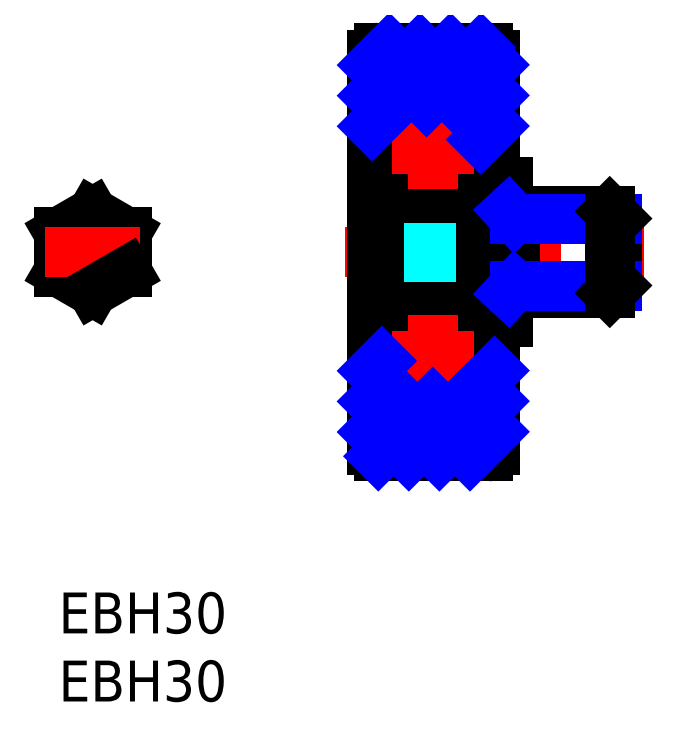
<metadata>
{"format":"dxf","ext":"dxf","renderer":"ezdxf+matplotlib","layout":"modelspace","background":"white","min_lineweight":24,"dpi":150}
</metadata>
<code>
0
SECTION
2
ENTITIES
0
INSERT
8
MSM_CONTINUOUS
2
*U9
10
0
20
0
30
0
0
INSERT
8
MSM_CONTINUOUS
2
*U10
10
0
20
0
30
0
0
LINE
8
MSM_CENTER
10
21.01
20
25
30
0
11
43.01
21
25
31
0
0
LINE
8
MSM_DASHED
10
27.51
20
26.44
30
0
11
23.51
21
26.44
31
0
0
LINE
8
MSM_DASHED
10
24.01
20
21.8
30
0
11
23.51
21
21.8
31
0
0
LINE
8
MSM_CONTINUOUS
10
33.01
20
19.85
30
0
11
31.01
21
19.85
31
0
0
LINE
8
MSM_CONTINUOUS
10
33.01
20
30.15
30
0
11
33.01
21
19.85
31
0
0
LINE
8
MSM_CONTINUOUS
10
40.47
20
22
30
0
11
33.01
21
22
31
0
0
LINE
8
MSM_CONTINUOUS
10
41.01
20
27.46
30
0
11
41.01
21
22.54
31
0
0
LINE
8
MSM_CONTINUOUS
10
33.01
20
28
30
0
11
40.47
21
28
31
0
0
LINE
8
MSM_CONTINUOUS
10
31.01
20
30.15
30
0
11
33.01
21
30.15
31
0
0
LINE
8
MSM_DASHED
10
23.51
20
28.2
30
0
11
24.01
21
28.2
31
0
0
LINE
8
MSM_DASHED
10
27.51
20
27.89
30
0
11
23.51
21
27.89
31
0
0
LINE
8
MSM_DASHED
10
27.51
20
22.11
30
0
11
27.51
21
27.89
31
0
0
LINE
8
MSM_DASHED
10
27.51
20
27.5
30
0
11
28.95
21
25
31
0
0
LINE
8
MSM_DASHED
10
28.95
20
25
30
0
11
27.51
21
22.5
31
0
0
LINE
8
MSM_DASHED
10
27.51
20
22.11
30
0
11
23.51
21
22.11
31
0
0
LINE
8
MSM_DASHED
10
27.51
20
23.56
30
0
11
23.51
21
23.56
31
0
0
LINE
8
MSM_CONTINUOUS
10
23.51
20
21
30
0
11
23.51
21
29
31
0
0
LINE
8
MSM_DASHED
10
23.51
20
21
30
0
11
24.01
21
21.8
31
0
0
LINE
8
MSM_DASHED
10
24.01
20
28.2
30
0
11
23.51
21
29
31
0
0
LINE
8
MSM_CONTINUOUS
10
33.51
20
22
30
0
11
33.51
21
28
31
0
0
ARC
8
MSM_CONTINUOUS
10
24.31
20
35.7
30
0
40
0.3
50
90
51
180
0
LINE
8
MSM_CONTINUOUS
10
32.01
20
10.5
30
0
11
32.01
21
19.85
31
0
0
LINE
8
MSM_CONTINUOUS
10
23.01
20
39.5
30
0
11
23.01
21
10.5
31
0
0
LINE
8
MSM_CONTINUOUS
10
31.51
20
40
30
0
11
23.51
21
40
31
0
0
LINE
8
MSM_CONTINUOUS
10
31.01
20
33
30
0
11
32.01
21
33
31
0
0
LINE
8
MSM_CONTINUOUS
10
32.01
20
30.15
30
0
11
32.01
21
39.5
31
0
0
ARC
8
MSM_CONTINUOUS
10
31.51
20
39.5
30
0
40
0.5
50
0
51
90
0
LINE
8
MSM_CONTINUOUS
10
23.51
20
10
30
0
11
31.51
21
10
31
0
0
ARC
8
MSM_CONTINUOUS
10
31.51
20
10.5
30
0
40
0.5
50
270
51
0
0
LINE
8
MSM_CONTINUOUS
10
32.01
20
17
30
0
11
31.01
21
17
31
0
0
LINE
8
MSM_CONTINUOUS
10
23.01
20
33
30
0
11
24.01
21
33
31
0
0
LINE
8
MSM_CONTINUOUS
10
24.01
20
17
30
0
11
23.01
21
17
31
0
0
ARC
8
MSM_CONTINUOUS
10
23.51
20
39.5
30
0
40
0.5
50
90
51
180
0
ARC
8
MSM_CONTINUOUS
10
23.51
20
10.5
30
0
40
0.5
50
180
51
270
0
LINE
8
MSM_CONTINUOUS
10
24.01
20
14
30
0
11
31.01
21
14
31
0
0
LINE
8
MSM_CONTINUOUS
10
31.01
20
21
30
0
11
23.51
21
21
31
0
0
LINE
8
MSM_CONTINUOUS
10
24.34
20
18.9
30
0
11
24.56
21
19.16
31
0
0
LINE
8
MSM_CONTINUOUS
10
24.51
20
15.6
30
0
11
24.57
21
15.48
31
0
0
LINE
8
MSM_CONTINUOUS
10
24.57
20
15.48
30
0
11
24.46
21
15.42
31
0
0
LINE
8
MSM_CONTINUOUS
10
24.46
20
15.42
30
0
11
24.57
21
15.23
31
0
0
ARC
8
MSM_CONTINUOUS
10
24.71
20
15.32
30
0
40
0.2989
50
210.4
51
0
0
LINE
8
MSM_CONTINUOUS
10
31.01
20
29
30
0
11
23.51
21
29
31
0
0
ARC
8
MSM_CONTINUOUS
10
24.46
20
15.42
30
0
40
0.1334
50
120
51
210
0
LINE
8
MSM_CONTINUOUS
10
24.11
20
15.35
30
0
11
24.34
21
15.35
31
0
0
LINE
8
MSM_CONTINUOUS
10
24.34
20
15.35
30
0
11
24.45
21
15.16
31
0
0
ARC
8
MSM_CONTINUOUS
10
24.31
20
14.3
30
0
40
0.3
50
180
51
270
0
LINE
8
MSM_CONTINUOUS
10
24.39
20
15.53
30
0
11
24.51
21
15.6
31
0
0
LINE
8
MSM_CONTINUOUS
10
24.01
20
15.25
30
0
11
24.11
21
15.35
31
0
0
LINE
8
MSM_CONTINUOUS
10
24.01
20
19
30
0
11
24.11
21
18.9
31
0
0
LINE
8
MSM_CONTINUOUS
10
24.11
20
18.9
30
0
11
24.34
21
18.9
31
0
0
ARC
8
MSM_CONTINUOUS
10
24.31
20
20.7
30
0
40
0.3
50
90
51
180
0
ARC
8
MSM_CONTINUOUS
10
24.31
20
29.3
30
0
40
0.3
50
180
51
270
0
CIRCLE
8
MSM_CONTINUOUS
10
27.51
20
17.4
30
0
40
2
0
LINE
8
MSM_CONTINUOUS
10
24.61
20
16.32
30
0
11
24.61
21
18.5
31
0
0
LINE
8
MSM_CONTINUOUS
10
24.74
20
18.5
30
0
11
24.74
21
16.37
31
0
0
LINE
8
MSM_CONTINUOUS
10
25.11
20
16.05
30
0
11
26.03
21
16.05
31
0
0
LINE
8
MSM_CONTINUOUS
10
24.88
20
16.05
30
0
11
24.61
21
16.32
31
0
0
LINE
8
MSM_CONTINUOUS
10
24.88
20
15.32
30
0
11
24.88
21
16.05
31
0
0
LINE
8
MSM_CONTINUOUS
10
25.01
20
16.11
30
0
11
24.74
21
16.37
31
0
0
LINE
8
MSM_CONTINUOUS
10
25.01
20
15.32
30
0
11
25.01
21
16.11
31
0
0
LINE
8
MSM_CONTINUOUS
10
25.01
20
15.95
30
0
11
25.11
21
16.05
31
0
0
ARC
8
MSM_CONTINUOUS
10
24.71
20
15.32
30
0
40
0.1656
50
210.5
51
360
0
LINE
8
MSM_CONTINUOUS
10
25.15
20
18.7
30
0
11
25.99
21
18.7
31
0
0
LINE
8
MSM_CONTINUOUS
10
24.94
20
19.08
30
0
11
25.05
21
18.79
31
0
0
LINE
8
MSM_CONTINUOUS
10
24.74
20
18.64
30
0
11
24.94
21
18.64
31
0
0
LINE
8
MSM_CONTINUOUS
10
24.94
20
18.64
30
0
11
24.94
21
18.5
31
0
0
LINE
8
MSM_CONTINUOUS
10
24.94
20
18.5
30
0
11
24.74
21
18.5
31
0
0
LINE
8
MSM_CONTINUOUS
10
25.05
20
18.79
30
0
11
25.15
21
18.7
31
0
0
ARC
8
MSM_CONTINUOUS
10
24.74
20
18.5
30
0
40
0.1333
50
90.99
51
180.7
0
ARC
8
MSM_CONTINUOUS
10
24.73
20
19.02
30
0
40
0.2236
50
16.74
51
140
0
ARC
8
MSM_CONTINUOUS
10
30.71
20
14.3
30
0
40
0.3
50
270
51
0
0
ARC
8
MSM_CONTINUOUS
10
30.71
20
20.7
30
0
40
0.3
50
0
51
90
0
ARC
8
MSM_CONTINUOUS
10
30.71
20
29.3
30
0
40
0.3
50
270
51
0
0
LINE
8
MSM_CONTINUOUS
10
24.01
20
36
30
0
11
31.01
21
36
31
0
0
ARC
8
MSM_CONTINUOUS
10
30.71
20
35.7
30
0
40
0.3
50
0
51
90
0
LINE
8
MSM_CONTINUOUS
10
30.68
20
18.9
30
0
11
30.46
21
19.16
31
0
0
LINE
8
MSM_CONTINUOUS
10
30.56
20
15.42
30
0
11
30.45
21
15.23
31
0
0
ARC
8
MSM_CONTINUOUS
10
30.56
20
15.42
30
0
40
0.1334
50
330
51
59.99
0
LINE
8
MSM_CONTINUOUS
10
30.91
20
15.35
30
0
11
30.68
21
15.35
31
0
0
LINE
8
MSM_CONTINUOUS
10
30.68
20
15.35
30
0
11
30.57
21
15.16
31
0
0
LINE
8
MSM_CONTINUOUS
10
30.91
20
18.9
30
0
11
30.68
21
18.9
31
0
0
LINE
8
MSM_CONTINUOUS
10
29.91
20
16.05
30
0
11
28.98
21
16.05
31
0
0
LINE
8
MSM_CONTINUOUS
10
30.14
20
16.05
30
0
11
30.41
21
16.32
31
0
0
LINE
8
MSM_CONTINUOUS
10
30.14
20
15.32
30
0
11
30.14
21
16.05
31
0
0
LINE
8
MSM_CONTINUOUS
10
30.01
20
16.11
30
0
11
30.28
21
16.37
31
0
0
LINE
8
MSM_CONTINUOUS
10
30.01
20
15.32
30
0
11
30.01
21
16.11
31
0
0
LINE
8
MSM_CONTINUOUS
10
29.87
20
18.7
30
0
11
29.03
21
18.7
31
0
0
LINE
8
MSM_CONTINUOUS
10
30.28
20
18.64
30
0
11
30.08
21
18.64
31
0
0
LINE
8
MSM_CONTINUOUS
10
30.08
20
18.64
30
0
11
30.08
21
18.5
31
0
0
LINE
8
MSM_CONTINUOUS
10
29.97
20
18.79
30
0
11
29.87
21
18.7
31
0
0
ARC
8
MSM_CONTINUOUS
10
30.29
20
19.02
30
0
40
0.2236
50
40
51
163.3
0
LINE
8
MSM_CONTINUOUS
10
30.08
20
19.08
30
0
11
29.97
21
18.79
31
0
0
ARC
8
MSM_CONTINUOUS
10
30.28
20
18.5
30
0
40
0.1333
50
359.3
51
89.01
0
ARC
8
MSM_CONTINUOUS
10
30.31
20
15.32
30
0
40
0.1656
50
180
51
329.5
0
ARC
8
MSM_CONTINUOUS
10
30.31
20
15.32
30
0
40
0.2989
50
180
51
329.6
0
LINE
8
MSM_CONTINUOUS
10
30.08
20
18.5
30
0
11
30.28
21
18.5
31
0
0
LINE
8
MSM_CONTINUOUS
10
31.01
20
19
30
0
11
30.91
21
18.9
31
0
0
LINE
8
MSM_CONTINUOUS
10
30.01
20
15.95
30
0
11
29.91
21
16.05
31
0
0
LINE
8
MSM_CONTINUOUS
10
30.28
20
18.5
30
0
11
30.28
21
16.37
31
0
0
LINE
8
MSM_CONTINUOUS
10
30.41
20
16.32
30
0
11
30.41
21
18.5
31
0
0
LINE
8
MSM_CONTINUOUS
10
31.01
20
15.25
30
0
11
30.91
21
15.35
31
0
0
LINE
8
MSM_CONTINUOUS
10
30.63
20
15.53
30
0
11
30.51
21
15.6
31
0
0
LINE
8
MSM_CONTINUOUS
10
30.51
20
15.6
30
0
11
30.44
21
15.48
31
0
0
LINE
8
MSM_CONTINUOUS
10
30.44
20
15.48
30
0
11
30.56
21
15.42
31
0
0
LINE
8
MSM_CONTINUOUS
10
24.34
20
31.1
30
0
11
24.56
21
30.84
31
0
0
LINE
8
MSM_CONTINUOUS
10
24.46
20
34.58
30
0
11
24.57
21
34.77
31
0
0
ARC
8
MSM_CONTINUOUS
10
24.46
20
34.58
30
0
40
0.1334
50
150
51
240
0
LINE
8
MSM_CONTINUOUS
10
24.11
20
34.65
30
0
11
24.34
21
34.65
31
0
0
LINE
8
MSM_CONTINUOUS
10
24.34
20
34.65
30
0
11
24.45
21
34.84
31
0
0
LINE
8
MSM_CONTINUOUS
10
24.11
20
31.1
30
0
11
24.34
21
31.1
31
0
0
CIRCLE
8
MSM_CONTINUOUS
10
27.51
20
32.6
30
0
40
2
0
LINE
8
MSM_CONTINUOUS
10
25.11
20
33.95
30
0
11
26.03
21
33.95
31
0
0
LINE
8
MSM_CONTINUOUS
10
24.88
20
33.95
30
0
11
24.61
21
33.68
31
0
0
LINE
8
MSM_CONTINUOUS
10
24.88
20
34.68
30
0
11
24.88
21
33.95
31
0
0
LINE
8
MSM_CONTINUOUS
10
25.01
20
33.89
30
0
11
24.74
21
33.63
31
0
0
LINE
8
MSM_CONTINUOUS
10
25.01
20
34.68
30
0
11
25.01
21
33.89
31
0
0
LINE
8
MSM_CONTINUOUS
10
25.15
20
31.3
30
0
11
25.99
21
31.3
31
0
0
LINE
8
MSM_CONTINUOUS
10
24.74
20
31.36
30
0
11
24.94
21
31.36
31
0
0
LINE
8
MSM_CONTINUOUS
10
24.94
20
31.36
30
0
11
24.94
21
31.5
31
0
0
LINE
8
MSM_CONTINUOUS
10
25.05
20
31.21
30
0
11
25.15
21
31.3
31
0
0
ARC
8
MSM_CONTINUOUS
10
24.73
20
30.98
30
0
40
0.2236
50
220
51
343.3
0
LINE
8
MSM_CONTINUOUS
10
24.94
20
30.92
30
0
11
25.05
21
31.21
31
0
0
LINE
8
MSM_CONTINUOUS
10
24.61
20
33.68
30
0
11
24.61
21
31.5
31
0
0
ARC
8
MSM_CONTINUOUS
10
24.74
20
31.5
30
0
40
0.1333
50
179.3
51
269
0
LINE
8
MSM_CONTINUOUS
10
24.01
20
34.75
30
0
11
24.11
21
34.65
31
0
0
ARC
8
MSM_CONTINUOUS
10
24.71
20
34.68
30
0
40
0.2989
50
0
51
149.6
0
ARC
8
MSM_CONTINUOUS
10
24.71
20
34.68
30
0
40
0.1656
50
0.002718
51
149.5
0
LINE
8
MSM_CONTINUOUS
10
24.94
20
31.5
30
0
11
24.74
21
31.5
31
0
0
LINE
8
MSM_CONTINUOUS
10
24.01
20
31
30
0
11
24.11
21
31.1
31
0
0
LINE
8
MSM_CONTINUOUS
10
25.01
20
34.05
30
0
11
25.11
21
33.95
31
0
0
LINE
8
MSM_CONTINUOUS
10
24.74
20
31.5
30
0
11
24.74
21
33.63
31
0
0
LINE
8
MSM_CONTINUOUS
10
24.39
20
34.47
30
0
11
24.51
21
34.4
31
0
0
LINE
8
MSM_CONTINUOUS
10
24.51
20
34.4
30
0
11
24.57
21
34.52
31
0
0
LINE
8
MSM_CONTINUOUS
10
24.57
20
34.52
30
0
11
24.46
21
34.58
31
0
0
LINE
8
MSM_CONTINUOUS
10
30.68
20
31.1
30
0
11
30.46
21
30.84
31
0
0
LINE
8
MSM_CONTINUOUS
10
30.56
20
34.58
30
0
11
30.45
21
34.77
31
0
0
ARC
8
MSM_CONTINUOUS
10
30.56
20
34.58
30
0
40
0.1334
50
300
51
30
0
LINE
8
MSM_CONTINUOUS
10
30.91
20
34.65
30
0
11
30.68
21
34.65
31
0
0
LINE
8
MSM_CONTINUOUS
10
30.68
20
34.65
30
0
11
30.57
21
34.84
31
0
0
LINE
8
MSM_CONTINUOUS
10
30.91
20
31.1
30
0
11
30.68
21
31.1
31
0
0
LINE
8
MSM_CONTINUOUS
10
29.91
20
33.95
30
0
11
28.98
21
33.95
31
0
0
LINE
8
MSM_CONTINUOUS
10
30.14
20
33.95
30
0
11
30.41
21
33.68
31
0
0
LINE
8
MSM_CONTINUOUS
10
30.14
20
34.68
30
0
11
30.14
21
33.95
31
0
0
LINE
8
MSM_CONTINUOUS
10
30.01
20
33.89
30
0
11
30.28
21
33.63
31
0
0
LINE
8
MSM_CONTINUOUS
10
30.01
20
34.68
30
0
11
30.01
21
33.89
31
0
0
LINE
8
MSM_CONTINUOUS
10
29.87
20
31.3
30
0
11
29.03
21
31.3
31
0
0
LINE
8
MSM_CONTINUOUS
10
30.28
20
31.36
30
0
11
30.08
21
31.36
31
0
0
LINE
8
MSM_CONTINUOUS
10
30.08
20
31.36
30
0
11
30.08
21
31.5
31
0
0
LINE
8
MSM_CONTINUOUS
10
29.97
20
31.21
30
0
11
29.87
21
31.3
31
0
0
ARC
8
MSM_CONTINUOUS
10
30.29
20
30.98
30
0
40
0.2236
50
196.7
51
320
0
LINE
8
MSM_CONTINUOUS
10
30.08
20
30.92
30
0
11
29.97
21
31.21
31
0
0
ARC
8
MSM_CONTINUOUS
10
30.28
20
31.5
30
0
40
0.1333
50
271
51
0.7017
0
ARC
8
MSM_CONTINUOUS
10
30.31
20
34.68
30
0
40
0.1656
50
30.46
51
180
0
ARC
8
MSM_CONTINUOUS
10
30.31
20
34.68
30
0
40
0.2989
50
30.37
51
180
0
LINE
8
MSM_CONTINUOUS
10
30.08
20
31.5
30
0
11
30.28
21
31.5
31
0
0
LINE
8
MSM_CONTINUOUS
10
31.01
20
31
30
0
11
30.91
21
31.1
31
0
0
LINE
8
MSM_CONTINUOUS
10
30.01
20
34.05
30
0
11
29.91
21
33.95
31
0
0
LINE
8
MSM_CONTINUOUS
10
30.28
20
31.5
30
0
11
30.28
21
33.63
31
0
0
LINE
8
MSM_CONTINUOUS
10
30.41
20
33.68
30
0
11
30.41
21
31.5
31
0
0
LINE
8
MSM_CONTINUOUS
10
31.01
20
34.75
30
0
11
30.91
21
34.65
31
0
0
LINE
8
MSM_CONTINUOUS
10
30.63
20
34.47
30
0
11
30.51
21
34.4
31
0
0
LINE
8
MSM_CONTINUOUS
10
30.51
20
34.4
30
0
11
30.44
21
34.52
31
0
0
LINE
8
MSM_CONTINUOUS
10
30.44
20
34.52
30
0
11
30.56
21
34.58
31
0
0
LINE
8
MSM_CONTINUOUS
10
24.01
20
36
30
0
11
24.01
21
29
31
0
0
LINE
8
MSM_CONTINUOUS
10
31.01
20
36
30
0
11
31.01
21
14
31
0
0
LINE
8
MSM_CONTINUOUS
10
24.01
20
21
30
0
11
24.01
21
14
31
0
0
LINE
8
MSM_NARROW
10
33.51
20
27.46
30
0
11
41.01
21
27.46
31
0
0
LINE
8
MSM_NARROW
10
33.51
20
22.54
30
0
11
41.01
21
22.54
31
0
0
LINE
8
MSM_NARROW
10
33.51
20
27.46
30
0
11
33.01
21
28
31
0
0
LINE
8
MSM_NARROW
10
33.51
20
22.54
30
0
11
33.01
21
22
31
0
0
LINE
8
MSM_CONTINUOUS
10
40.47
20
28
30
0
11
41.01
21
27.46
31
0
0
LINE
8
MSM_CONTINUOUS
10
41.01
20
22.54
30
0
11
40.47
21
22
31
0
0
LINE
8
MSM_CONTINUOUS
10
40.47
20
28
30
0
11
40.47
21
22
31
0
0
LINE
8
MSM_CENTER
10
27.51
20
29.6
30
0
11
27.51
21
35.6
31
0
0
LINE
8
MSM_CENTER
10
24.51
20
32.6
30
0
11
30.51
21
32.6
31
0
0
LINE
8
MSM_CENTER
10
30.51
20
17.4
30
0
11
24.51
21
17.4
31
0
0
LINE
8
MSM_CENTER
10
27.51
20
20.4
30
0
11
27.51
21
14.4
31
0
0
LINE
8
MSM_CONTINUOUS
10
0
20
26.44
30
0
11
0
21
23.56
31
0
0
LINE
8
MSM_CENTER
10
2.5
20
28.89
30
0
11
2.5
21
21.11
31
0
0
LINE
8
MSM_CONTINUOUS
10
5
20
26.44
30
0
11
5
21
23.56
31
0
0
LINE
8
MSM_CONTINUOUS
10
2.5
20
27.89
30
0
11
0
21
26.44
31
0
0
LINE
8
MSM_CONTINUOUS
10
2.5
20
27.89
30
0
11
5
21
26.44
31
0
0
LINE
8
MSM_CONTINUOUS
10
-4e-16
20
23.56
30
0
11
2.5
21
22.11
31
0
0
LINE
8
MSM_CENTER
10
-1
20
25
30
0
11
6
21
25
31
0
0
LINE
8
MSM_CONTINUOUS
10
2.5
20
22.11
30
0
11
5
21
23.56
31
0
0
LINE
8
MSM_NARROW
10
23.01
20
38.72
30
0
11
24.28
21
40
31
0
0
LINE
8
MSM_NARROW
10
23.01
20
36.48
30
0
11
26.53
21
40
31
0
0
LINE
8
MSM_NARROW
10
23.01
20
34.23
30
0
11
24.01
21
35.23
31
0
0
LINE
8
MSM_NARROW
10
24.77
20
36
30
0
11
28.77
21
40
31
0
0
LINE
8
MSM_NARROW
10
27.02
20
36
30
0
11
31.02
21
40
31
0
0
LINE
8
MSM_NARROW
10
29.26
20
36
30
0
11
32.01
21
38.74
31
0
0
LINE
8
MSM_NARROW
10
31.01
20
35.5
30
0
11
32.01
21
36.5
31
0
0
LINE
8
MSM_NARROW
10
31.01
20
33.25
30
0
11
32.01
21
34.25
31
0
0
LINE
8
MSM_NARROW
10
23.01
20
16.27
30
0
11
23.74
21
17
31
0
0
LINE
8
MSM_NARROW
10
23.01
20
14.03
30
0
11
24.01
21
15.03
31
0
0
LINE
8
MSM_NARROW
10
23.01
20
11.78
30
0
11
25.23
21
14
31
0
0
LINE
8
MSM_NARROW
10
23.47
20
10
30
0
11
27.47
21
14
31
0
0
LINE
8
MSM_NARROW
10
25.72
20
10
30
0
11
29.72
21
14
31
0
0
LINE
8
MSM_NARROW
10
31.01
20
15.29
30
0
11
32.01
21
16.29
31
0
0
LINE
8
MSM_NARROW
10
27.96
20
10
30
0
11
32.01
21
14.05
31
0
0
LINE
8
MSM_NARROW
10
30.21
20
10
30
0
11
32.01
21
11.8
31
0
0
ENDSEC
0
EOF

</code>
